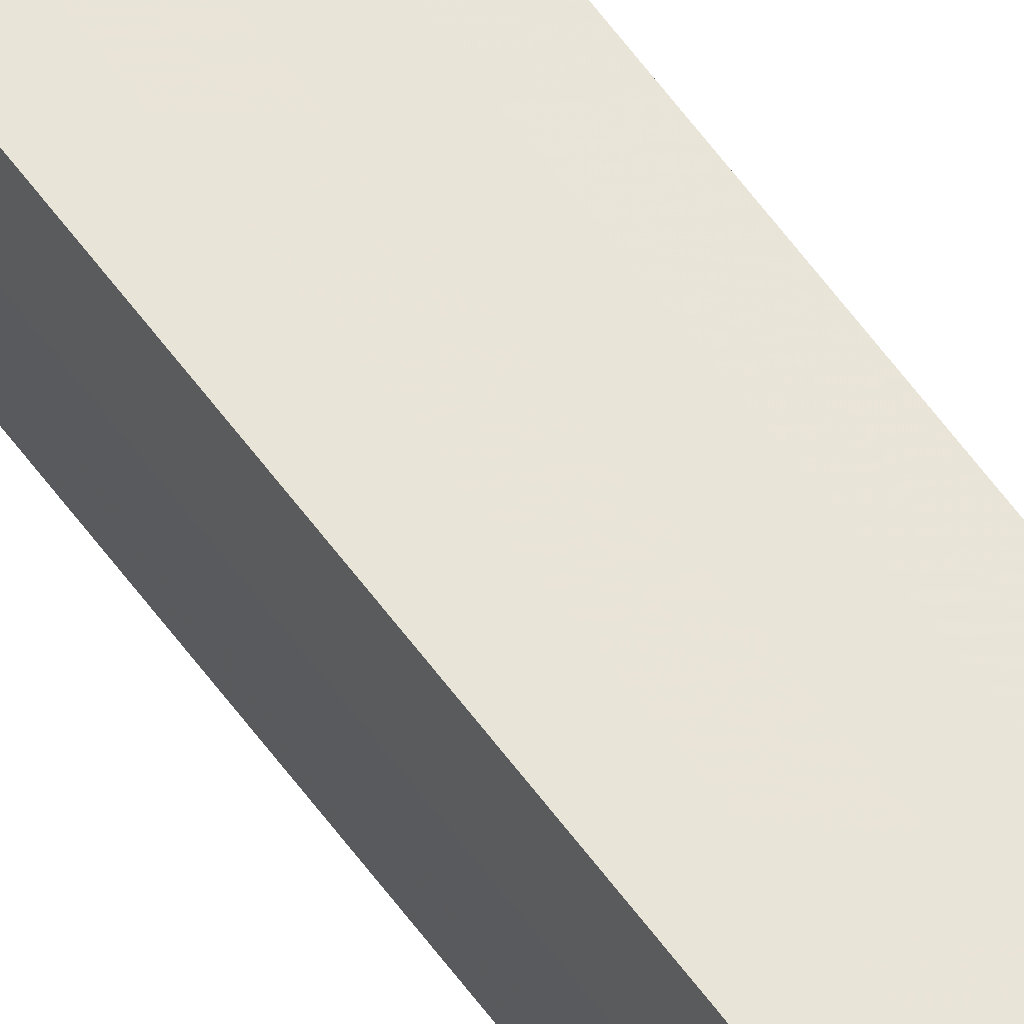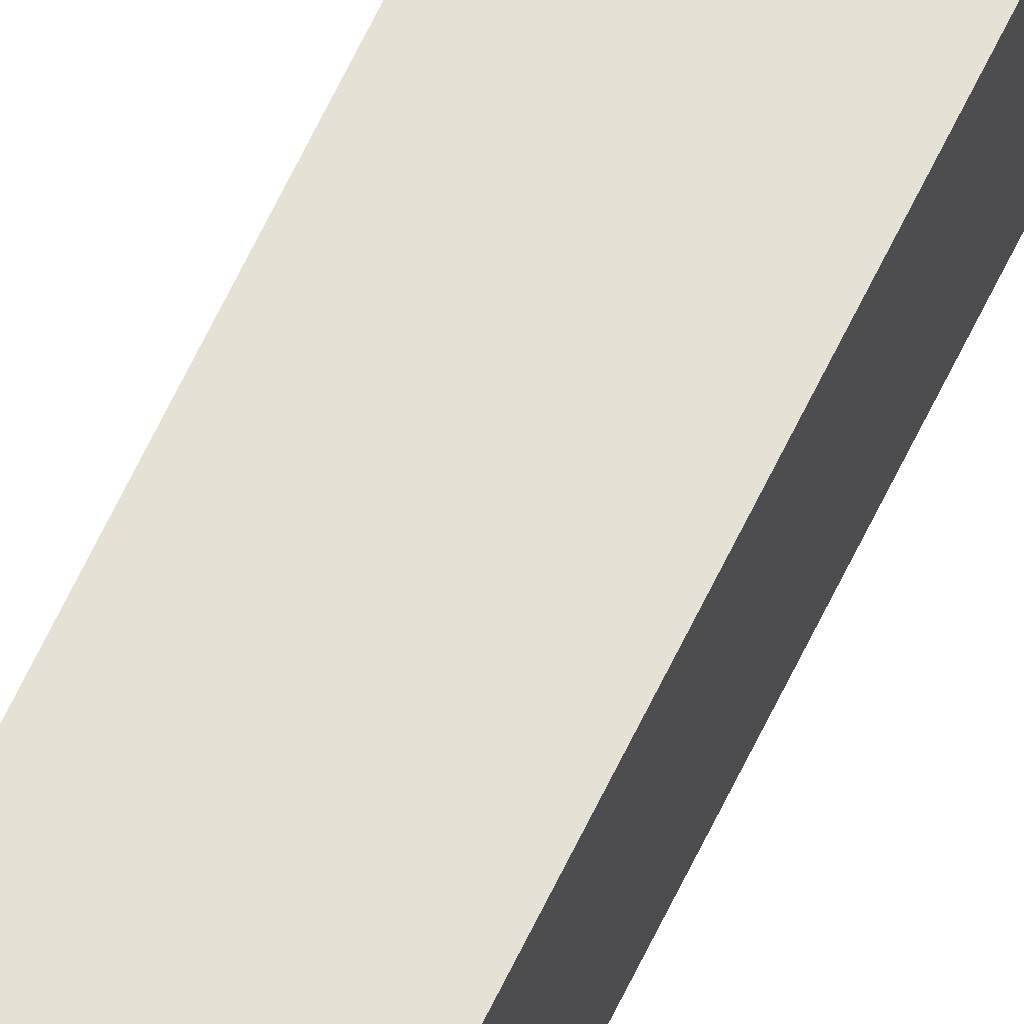
<metadata>
{"format":"obj","ext":"obj","renderer":"f3d","projection":"perspective","resolution":1024,"background":"white","views":[{"elev":60.4,"azim":-35.9,"up":"+Y"},{"elev":64.9,"azim":25.5,"up":"+Y"}]}
</metadata>
<code>
o 2683
v 2168 1870 13
v 2168 1870 13
v 2168 1870 15.41
v 2168 1870 13
v 2168 1870 15.41
v 2168 1870 13
v 2168 1870 15.41
v 2168 1870 13
v 2168 1870 15.41
v 2168 1870 13
v 2168 1870 15.41
v 2168 1870 13
v 2168 1870 15.41
v 2168 1870 13
v 2168 1870 15.41
v 2168 1870 13
v 2168 1870 15.41
v 2168 1870 13
v 2168 1870 13
v 2168 1870 13
v 2168 1870 13
v 2168 1870 13
v 2168 1870 13
v 2168 1870 13
v 2168 1870 13
v 2168 1870 13
v 2168 1870 15.41
v 2168 1870 15.41
v 2168 1870 13
v 2168 1870 15.41
v 2168 1870 13
v 2168 1870 13
v 2168 1870 15.41
v 2168 1870 13
v 2168 1870 13
v 2168 1870 15.41
v 2168 1870 13
v 2168 1870 13
v 2168 1870 13
v 2168 1870 13
v 2168 1870 15.41
v 2168 1870 13
v 2168 1870 15.41
v 2168 1870 13
v 2168 1870 15.41
v 2168 1870 13
v 2168 1870 13
v 2168 1870 15.41
v 2168 1870 15.41
v 2168 1870 13
v 2168 1870 13
v 2168 1870 15.41
v 2168 1870 15.41
v 2168 1870 15.41
v 2168 1870 13
v 2168 1870 15.41
v 2168 1870 13
v 2168 1870 13
v 2168 1870 13
v 2168 1870 13
v 2168 1870 15.41
v 2168 1870 13
v 2168 1870 13
v 2168 1870 13
v 2168 1870 15.41
v 2168 1870 13
v 2168 1870 13
v 2168 1870 15.41
v 2168 1870 13
v 2168 1870 15.41
v 2168 1870 13
v 2168 1870 15.41
v 2168 1870 13
v 2168 1870 15.41
v 2168 1870 13
v 2168 1870 15.41
v 2168 1870 13
v 2168 1870 15.41
v 2168 1870 13
v 2168 1870 15.41
v 2168 1870 15.41
v 2168 1870 15.41
v 2168 1870 15.41
v 2168 1870 15.41
v 2168 1870 15.41
v 2168 1870 15.41
v 2168 1870 15.41
v 2168 1870 15.41
v 2168 1870 15.41
v 2168 1870 15.41
v 2168 1870 15.41
v 2168 1870 15.41
v 2168 1870 15.41
v 2168 1870 15.41
v 2168 1870 15.41
v 2168 1870 15.41
v 2168 1870 15.41
v 2168 1870 15.41
f 1 2 3
f 2 4 5
f 6 1 7
f 8 6 9
f 9 10 11
f 11 12 13
f 13 14 15
f 15 16 17
f 18 16 19
f 18 20 16
f 18 19 21
f 18 22 20
f 18 21 23
f 18 24 22
f 18 23 25
f 18 26 24
f 27 25 28
f 18 25 29
f 30 31 27
f 18 29 32
f 33 34 30
f 18 32 35
f 36 37 33
f 38 39 36
f 39 40 41
f 40 42 43
f 42 44 45
f 18 35 46
f 18 46 47
f 48 46 49
f 18 47 50
f 18 50 51
f 18 51 26
f 52 50 53
f 54 55 48
f 56 57 52
f 58 59 54
f 59 60 61
f 62 63 56
f 63 64 65
f 66 67 68
f 67 69 70
f 68 71 72
f 69 73 74
f 73 75 76
f 72 77 78
f 78 79 80
f 80 26 81
f 82 83 84
f 82 85 83
f 82 84 86
f 82 87 85
f 82 86 88
f 82 89 87
f 82 88 90
f 82 91 89
f 82 90 92
f 82 93 91
f 82 92 94
f 82 95 93
f 82 94 96
f 82 97 95
f 82 96 98
f 82 98 97

</code>
